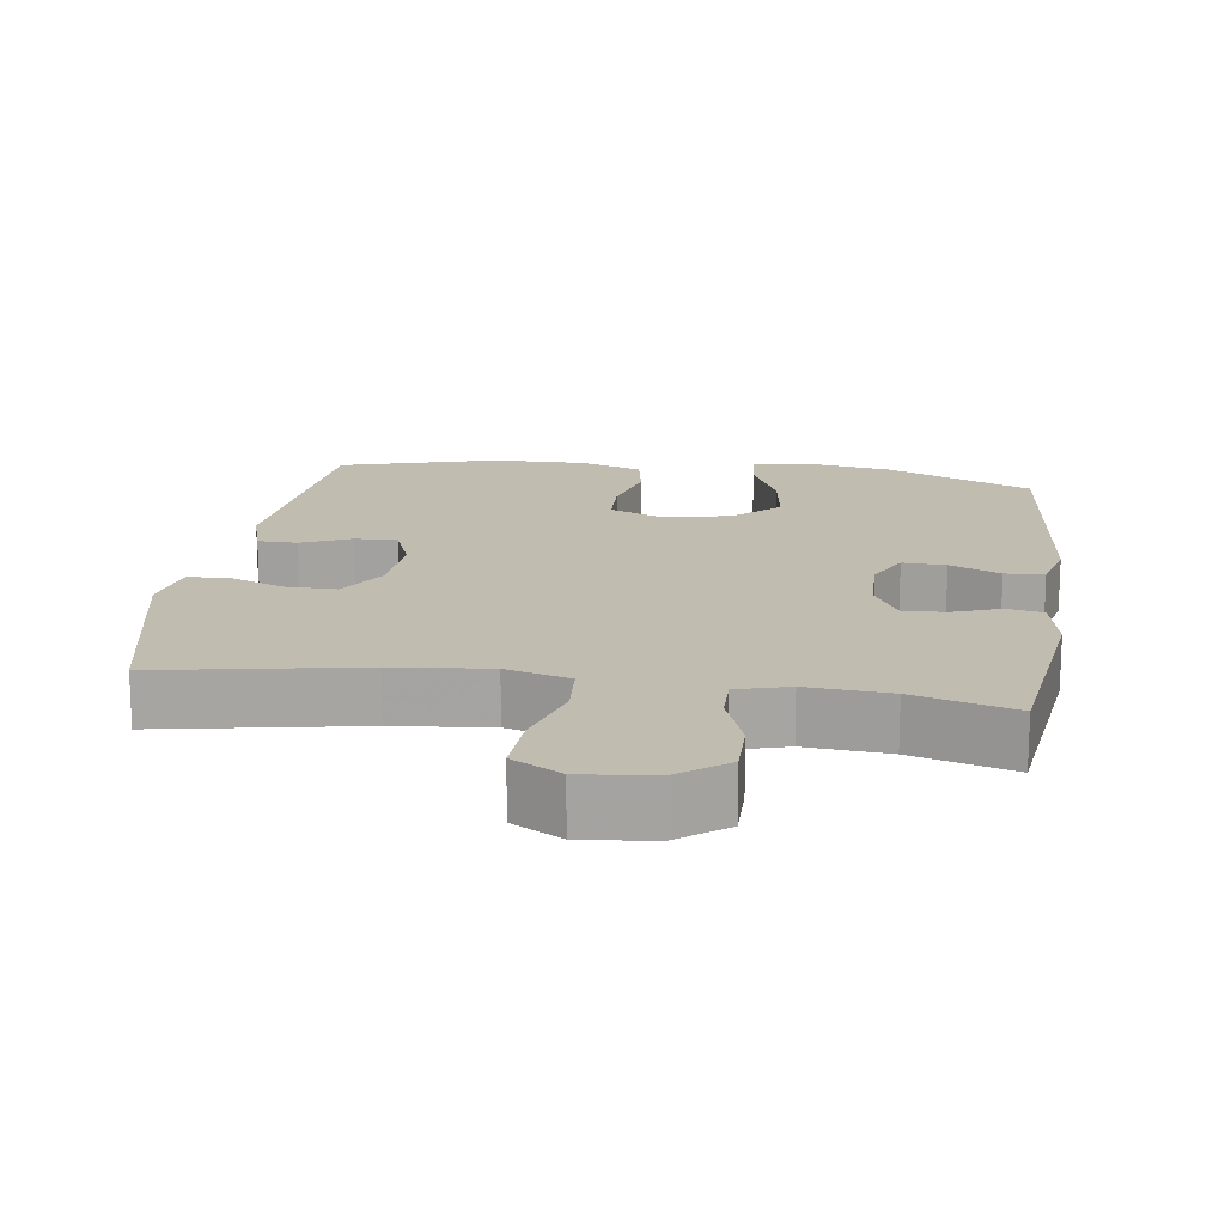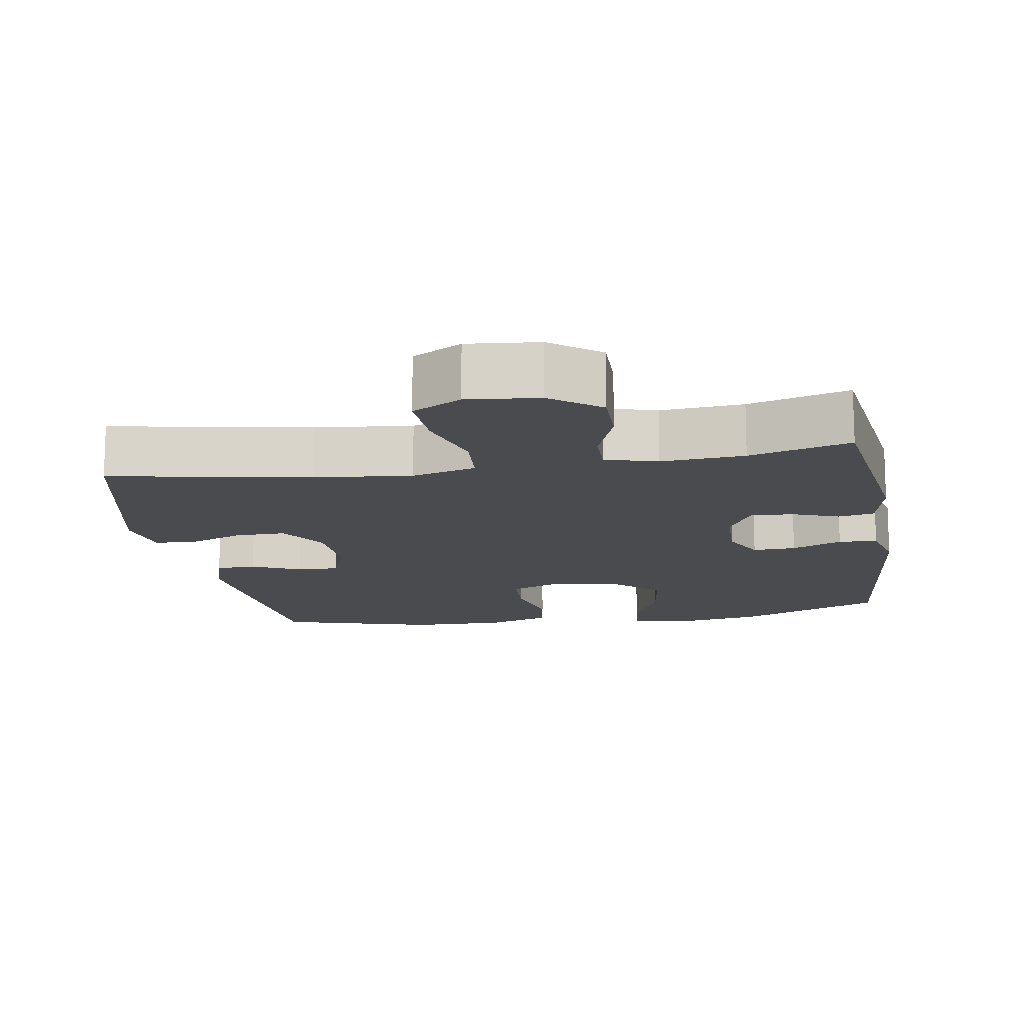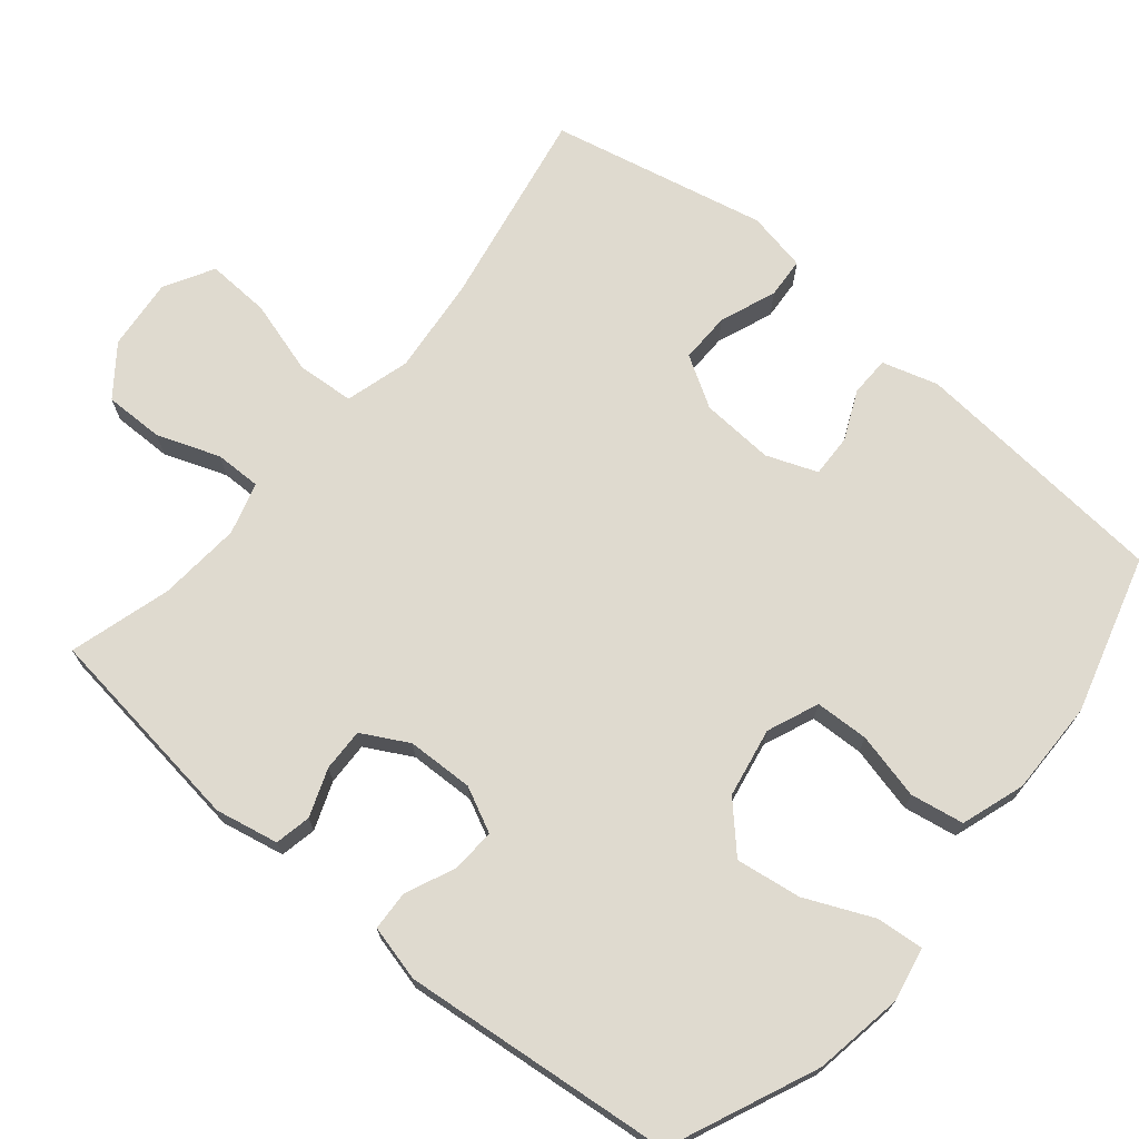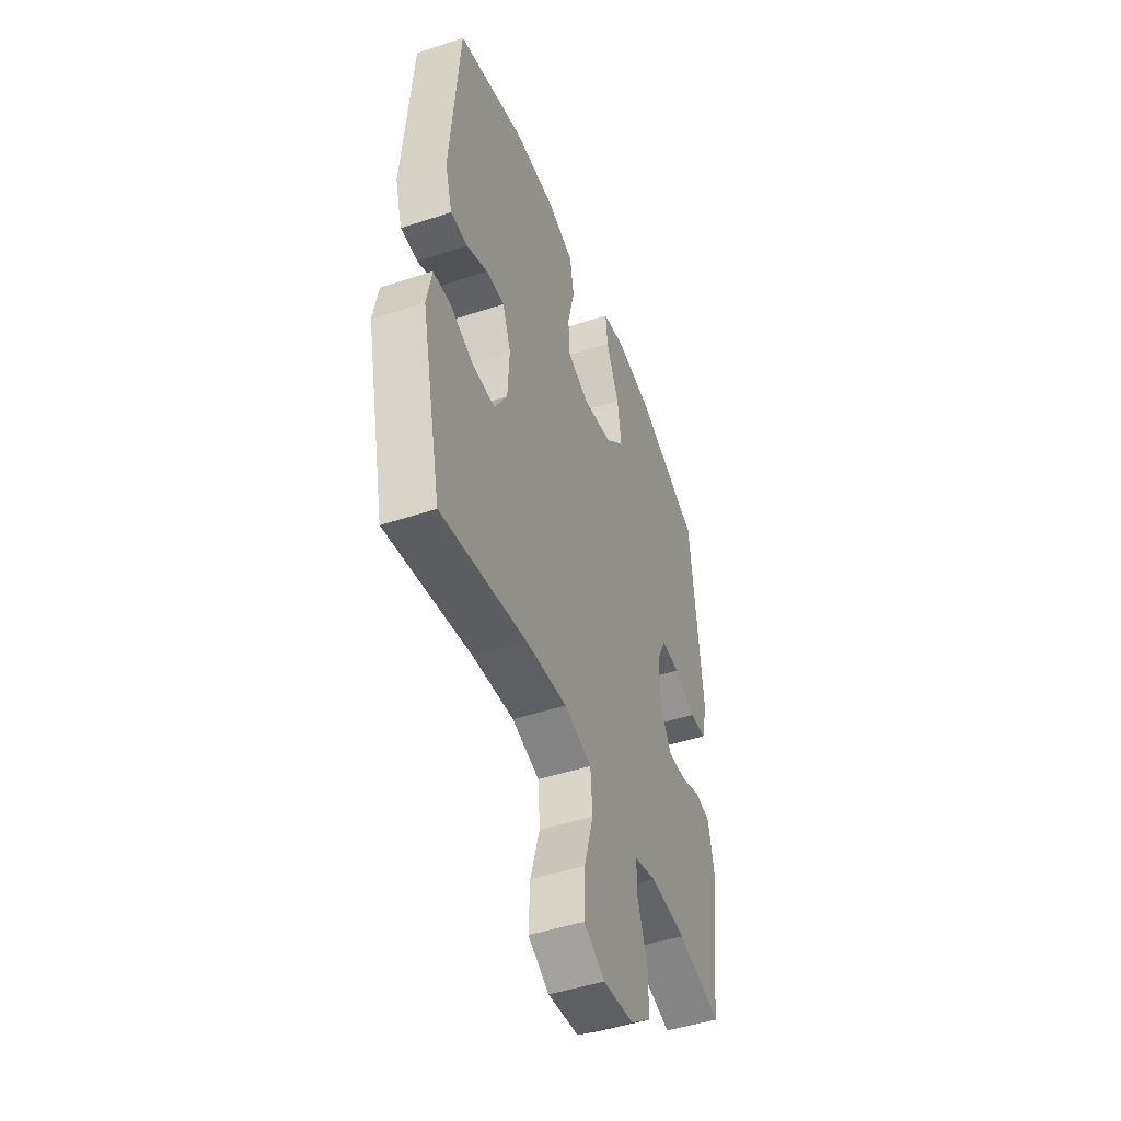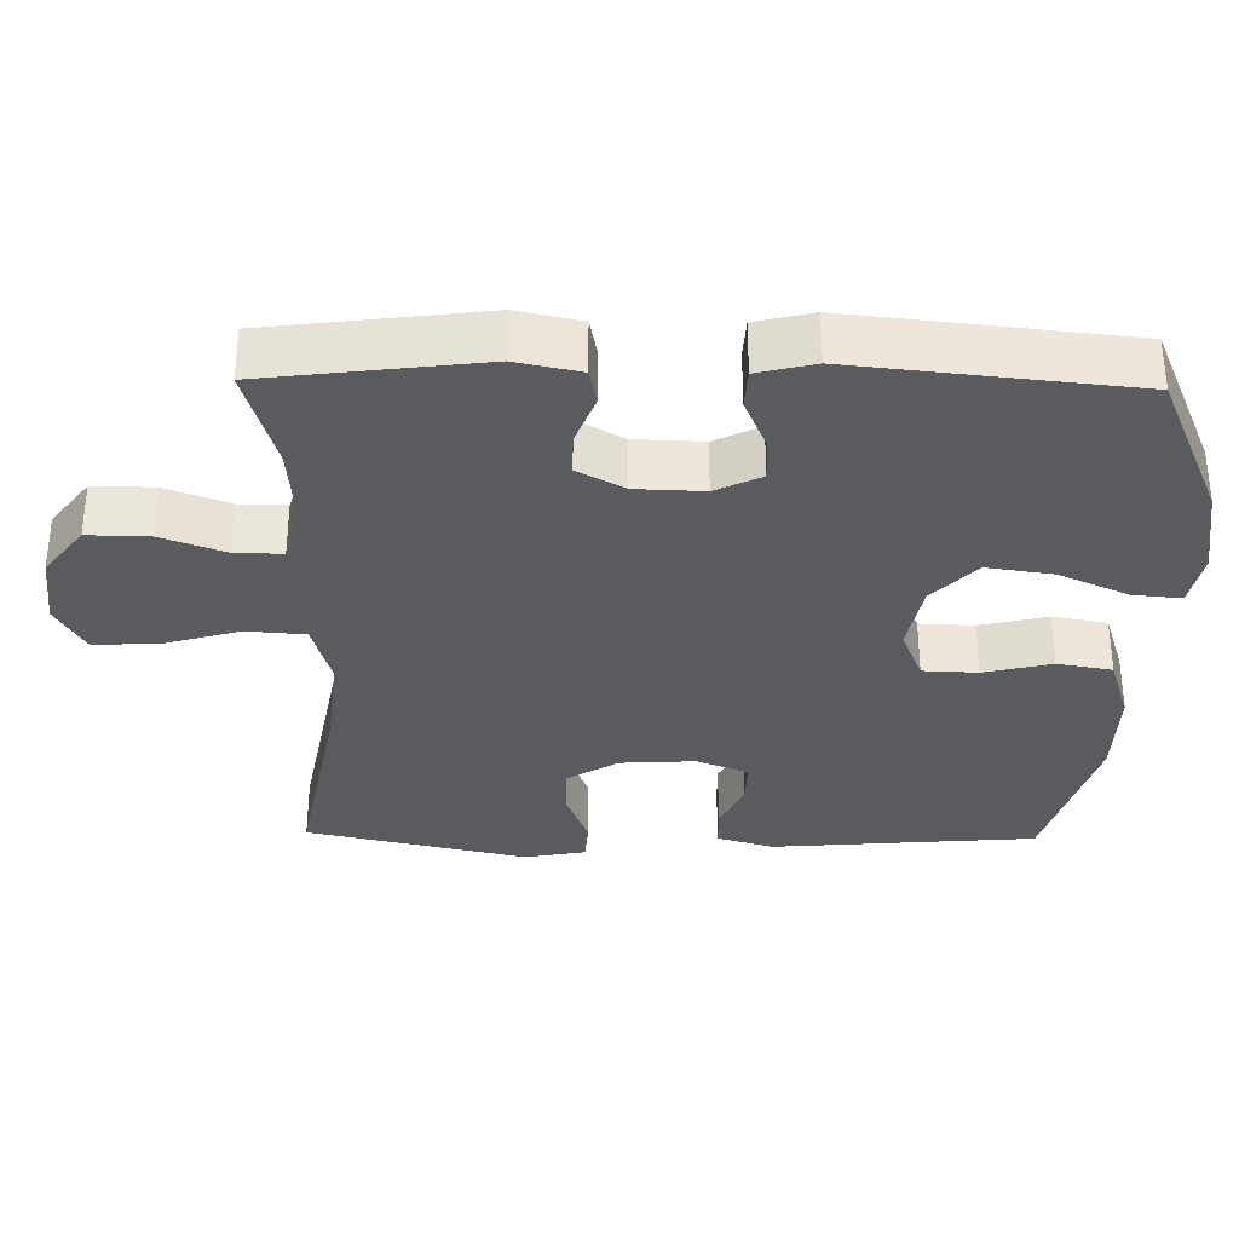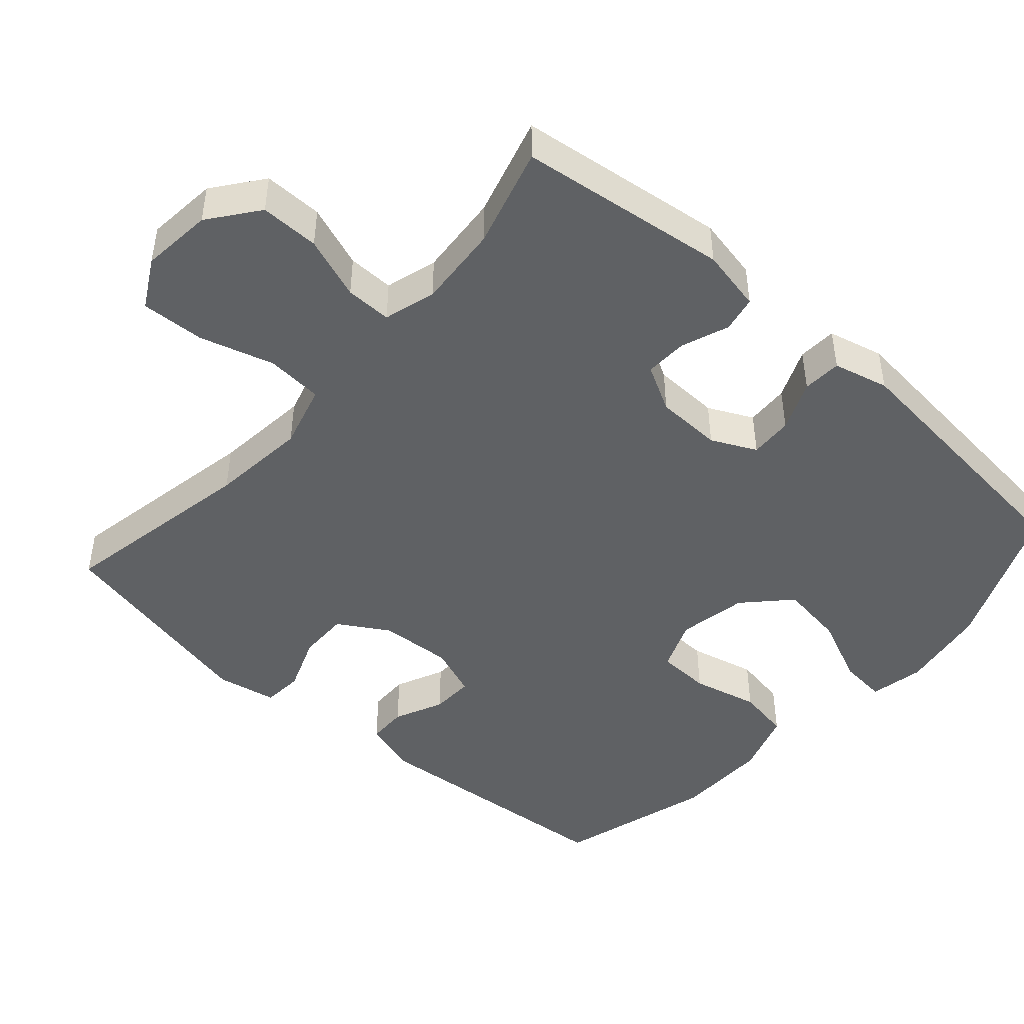
<metadata>
{"format":"obj","ext":"obj","renderer":"f3d","projection":"perspective","resolution":1024,"background":"white","views":[{"elev":16.5,"azim":-171.7,"up":"+Y"},{"elev":-14.2,"azim":-170.5,"up":"+Y"},{"elev":70.9,"azim":-50.1,"up":"+Y"},{"elev":-47.2,"azim":110.5,"up":"+Z"},{"elev":-33.2,"azim":-91.0,"up":"+Y"},{"elev":-46.2,"azim":-131.5,"up":"+Y"}]}
</metadata>
<code>
v 0.5 0.07 0.5
v 0.53 0.07 0.141
v 0.507 0.07 0.064
v 0.452 0.07 0.063
v 0.384 0.07 0.094
v 0.325 0.07 0.096
v 0.298 0.07 0.026
v 0.304 0.07 -0.075
v 0.346 0.07 -0.145
v 0.416 0.07 -0.144
v 0.494 0.07 -0.114
v 0.55 0.07 -0.118
v 0.566 0.07 -0.201
v 0.5 0.07 -0.5
v 0.223 0.07 -0.448
v 0.089 0.07 -0.434
v 0 0.07 -0.459
v -0.006 0.07 -0.538
v 0.024 0.07 -0.641
v 0.028 0.07 -0.729
v -0.04 0.07 -0.767
v -0.139 0.07 -0.757
v -0.207 0.07 -0.705
v -0.206 0.07 -0.623
v -0.174 0.07 -0.536
v -0.173 0.07 -0.472
v -0.245 0.07 -0.451
v -0.36 0.07 -0.46
v -0.5 0.07 -0.5
v -0.537 0.07 -0.209
v -0.519 0.07 -0.122
v -0.469 0.07 -0.112
v -0.403 0.07 -0.137
v -0.344 0.07 -0.139
v -0.309 0.07 -0.075
v -0.306 0.07 0.017
v -0.336 0.07 0.079
v -0.396 0.07 0.076
v -0.466 0.07 0.046
v -0.52 0.07 0.049
v -0.539 0.07 0.126
v -0.5 0.07 0.5
v -0.296 0.07 0.588
v -0.173 0.07 0.608
v -0.098 0.07 0.593
v -0.104 0.07 0.528
v -0.146 0.07 0.434
v -0.159 0.07 0.344
v -0.097 0.07 0.285
v -0.001 0.07 0.267
v 0.07 0.07 0.296
v 0.073 0.07 0.37
v 0.051 0.07 0.462
v 0.064 0.07 0.536
v 0.152 0.07 0.565
v 0.282 0.07 0.563
v 0.5 0 0.5
v 0.53 0 0.141
v 0.507 0 0.064
v 0.452 0 0.063
v 0.384 0 0.094
v 0.325 0 0.096
v 0.298 0 0.026
v 0.304 0 -0.075
v 0.346 0 -0.145
v 0.416 0 -0.144
v 0.494 0 -0.114
v 0.55 0 -0.118
v 0.566 0 -0.201
v 0.5 0 -0.5
v 0.223 0 -0.448
v 0.089 0 -0.434
v 0 0 -0.459
v -0.006 0 -0.538
v 0.024 0 -0.641
v 0.028 0 -0.729
v -0.04 0 -0.767
v -0.139 0 -0.757
v -0.207 0 -0.705
v -0.206 0 -0.623
v -0.174 0 -0.536
v -0.173 0 -0.472
v -0.245 0 -0.451
v -0.36 0 -0.46
v -0.5 0 -0.5
v -0.537 0 -0.209
v -0.519 0 -0.122
v -0.469 0 -0.112
v -0.403 0 -0.137
v -0.344 0 -0.139
v -0.309 0 -0.075
v -0.306 0 0.017
v -0.336 0 0.079
v -0.396 0 0.076
v -0.466 0 0.046
v -0.52 0 0.049
v -0.539 0 0.126
v -0.5 0 0.5
v -0.296 0 0.588
v -0.173 0 0.608
v -0.098 0 0.593
v -0.104 0 0.528
v -0.146 0 0.434
v -0.159 0 0.344
v -0.097 0 0.285
v -0.001 0 0.267
v 0.07 0 0.296
v 0.073 0 0.37
v 0.051 0 0.462
v 0.064 0 0.536
v 0.152 0 0.565
v 0.282 0 0.563
f 3 4 5
f 2 3 5
f 1 2 5
f 56 1 5
f 55 56 5
f 54 55 5
f 53 54 5
f 52 53 5
f 51 52 5 6
f 50 51 6 7
f 49 50 7 8
f 45 46 47
f 44 45 47
f 43 44 47
f 42 43 47
f 41 42 47
f 40 41 47
f 39 40 47
f 38 39 47
f 37 38 47 48
f 36 37 48 49
f 31 32 33
f 30 31 33
f 29 30 33
f 28 29 33
f 27 28 33 34
f 26 27 34 35
f 23 24 25
f 22 23 25
f 21 22 25
f 20 21 25
f 19 20 25
f 18 19 25
f 17 18 25 26
f 49 8 9
f 36 49 9
f 35 36 9
f 26 35 9
f 17 26 9
f 16 17 9
f 13 14 15
f 12 13 15
f 11 12 15
f 10 11 15
f 9 10 15 16
f 61 60 59
f 61 59 58
f 61 58 57
f 61 57 112
f 61 112 111
f 61 111 110
f 61 110 109
f 61 109 108
f 62 61 108 107
f 63 62 107 106
f 64 63 106 105
f 103 102 101
f 103 101 100
f 103 100 99
f 103 99 98
f 103 98 97
f 103 97 96
f 103 96 95
f 103 95 94
f 104 103 94 93
f 105 104 93 92
f 89 88 87
f 89 87 86
f 89 86 85
f 89 85 84
f 90 89 84 83
f 91 90 83 82
f 81 80 79
f 81 79 78
f 81 78 77
f 81 77 76
f 81 76 75
f 81 75 74
f 82 81 74 73
f 65 64 105
f 65 105 92
f 65 92 91
f 65 91 82
f 65 82 73
f 65 73 72
f 71 70 69
f 71 69 68
f 71 68 67
f 71 67 66
f 72 71 66 65
f 1 57 58 2
f 2 58 59 3
f 3 59 60 4
f 4 60 61 5
f 5 61 62 6
f 6 62 63 7
f 7 63 64 8
f 8 64 65 9
f 9 65 66 10
f 10 66 67 11
f 11 67 68 12
f 12 68 69 13
f 13 69 70 14
f 14 70 71 15
f 15 71 72 16
f 16 72 73 17
f 17 73 74 18
f 18 74 75 19
f 19 75 76 20
f 20 76 77 21
f 21 77 78 22
f 22 78 79 23
f 23 79 80 24
f 24 80 81 25
f 25 81 82 26
f 26 82 83 27
f 27 83 84 28
f 28 84 85 29
f 29 85 86 30
f 30 86 87 31
f 31 87 88 32
f 32 88 89 33
f 33 89 90 34
f 34 90 91 35
f 35 91 92 36
f 36 92 93 37
f 37 93 94 38
f 38 94 95 39
f 39 95 96 40
f 40 96 97 41
f 41 97 98 42
f 42 98 99 43
f 43 99 100 44
f 44 100 101 45
f 45 101 102 46
f 46 102 103 47
f 47 103 104 48
f 48 104 105 49
f 49 105 106 50
f 50 106 107 51
f 51 107 108 52
f 52 108 109 53
f 53 109 110 54
f 54 110 111 55
f 55 111 112 56
f 56 112 57 1

</code>
